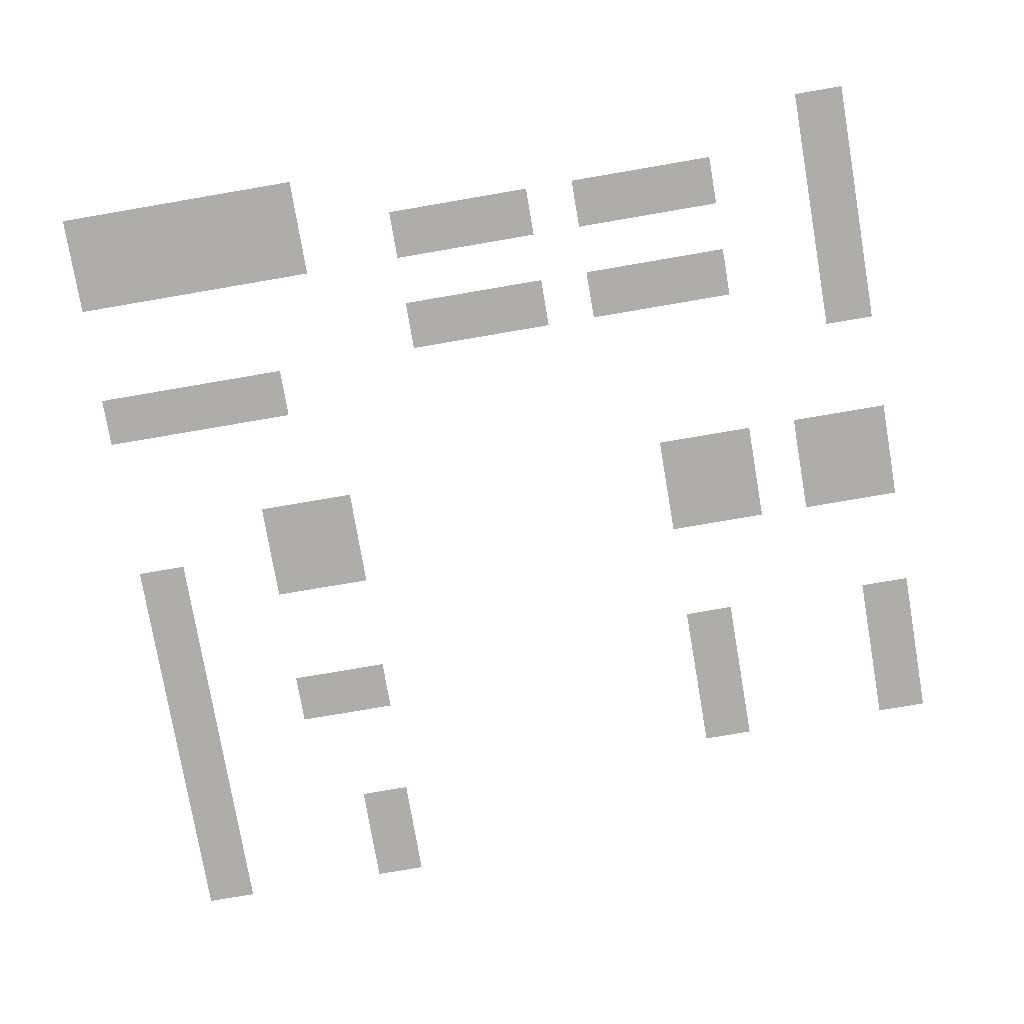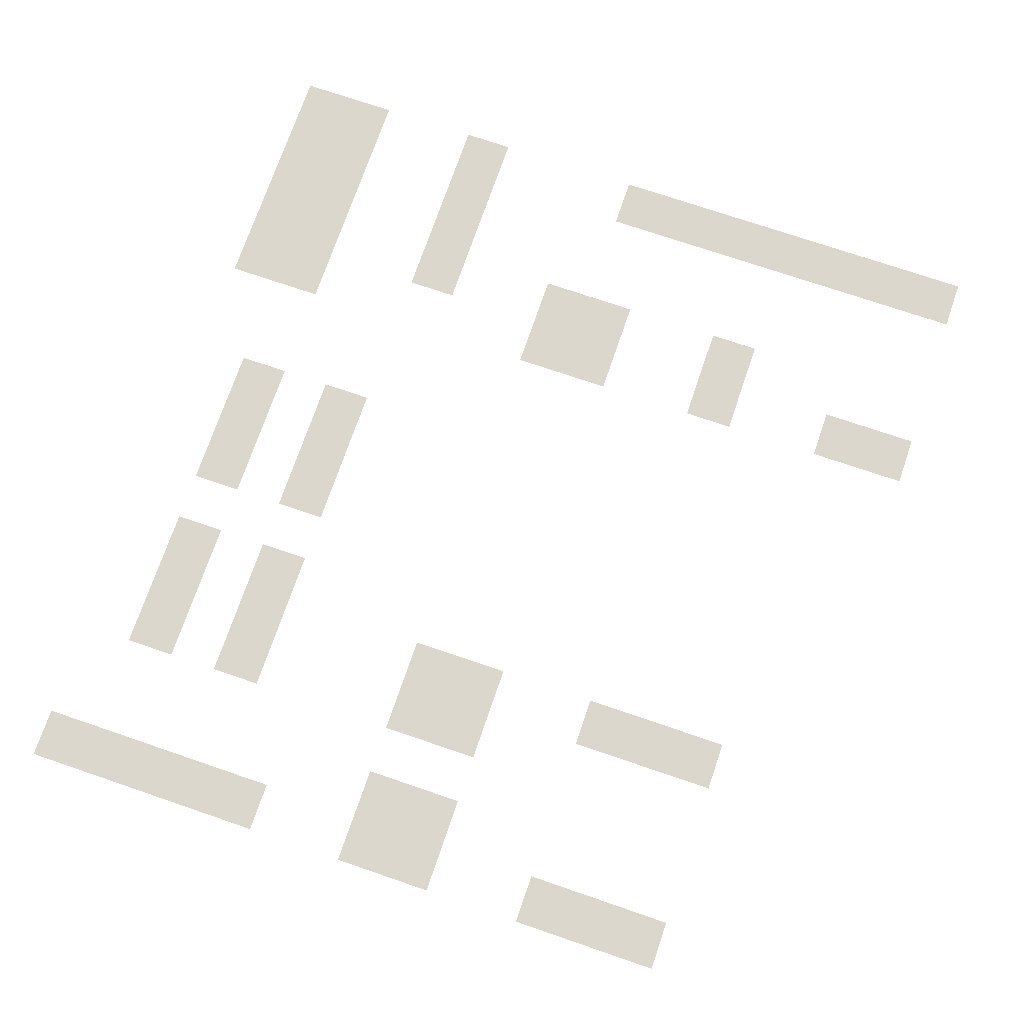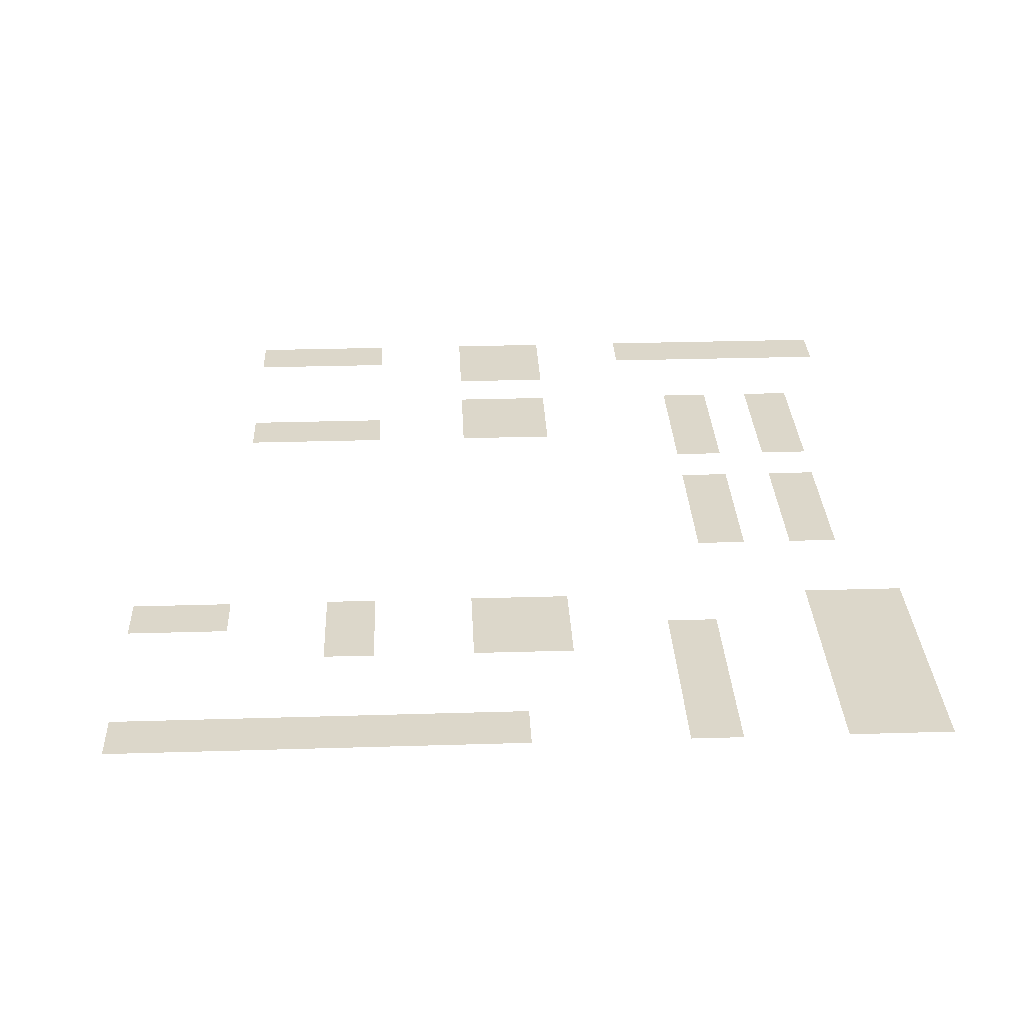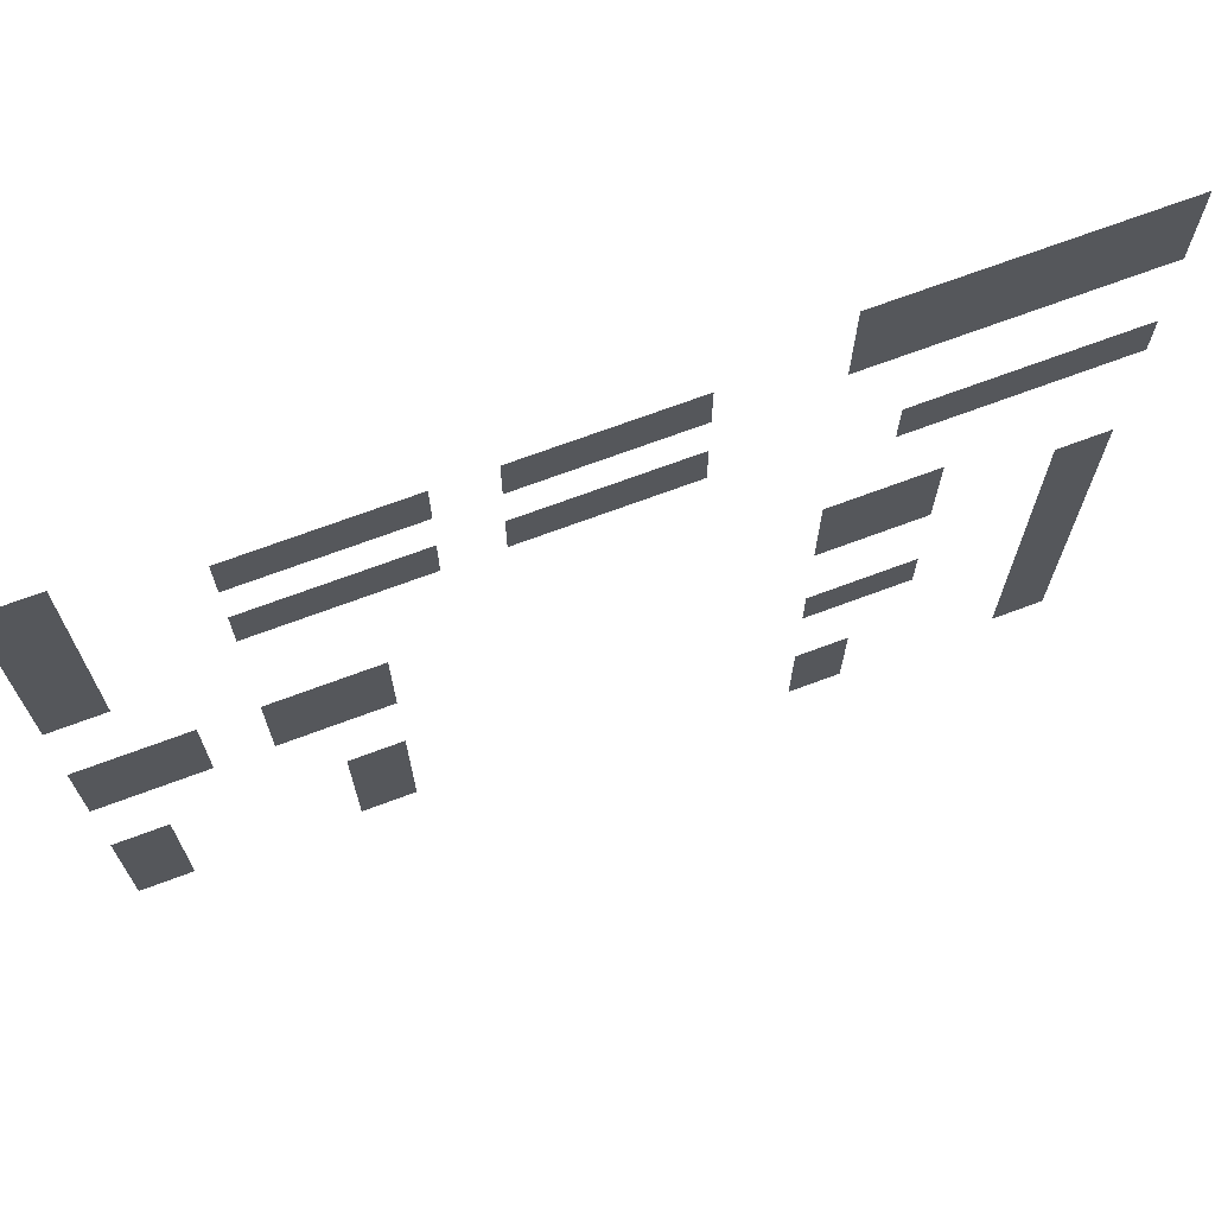
<metadata>
{"format":"obj","ext":"obj","renderer":"f3d","projection":"perspective","resolution":1024,"background":"white","views":[{"elev":-77.3,"azim":-170.3,"up":"+Z"},{"elev":73.2,"azim":-71.1,"up":"+Z"},{"elev":30.6,"azim":87.5,"up":"+Z"},{"elev":70.4,"azim":-20.5,"up":"+Y"}]}
</metadata>
<code>
v -20 -5 0
v -21 -5 0
v -21 -4 0
v -20 -4 0
v -8 -5 0
v -9 -5 0
v -9 -4 0
v -8 -4 0
v -7 -5 0
v -8 -5 0
v -8 -4 0
v -7 -4 0
v -6 -5 0
v -7 -5 0
v -7 -4 0
v -6 -4 0
v -5 -5 0
v -6 -5 0
v -6 -4 0
v -5 -4 0
v -4 -5 0
v -5 -5 0
v -5 -4 0
v -4 -4 0
v -20 -6 0
v -21 -6 0
v -21 -5 0
v -20 -5 0
v -17 -6 0
v -18 -6 0
v -18 -5 0
v -17 -5 0
v -16 -6 0
v -17 -6 0
v -17 -5 0
v -16 -5 0
v -15 -6 0
v -16 -6 0
v -16 -5 0
v -15 -5 0
v -13 -6 0
v -14 -6 0
v -14 -5 0
v -13 -5 0
v -12 -6 0
v -13 -6 0
v -13 -5 0
v -12 -5 0
v -11 -6 0
v -12 -6 0
v -12 -5 0
v -11 -5 0
v -8 -6 0
v -9 -6 0
v -9 -5 0
v -8 -5 0
v -7 -6 0
v -8 -6 0
v -8 -5 0
v -7 -5 0
v -6 -6 0
v -7 -6 0
v -7 -5 0
v -6 -5 0
v -5 -6 0
v -6 -6 0
v -6 -5 0
v -5 -5 0
v -4 -6 0
v -5 -6 0
v -5 -5 0
v -4 -5 0
v -20 -7 0
v -21 -7 0
v -21 -6 0
v -20 -6 0
v -20 -8 0
v -21 -8 0
v -21 -7 0
v -20 -7 0
v -17 -8 0
v -18 -8 0
v -18 -7 0
v -17 -7 0
v -16 -8 0
v -17 -8 0
v -17 -7 0
v -16 -7 0
v -15 -8 0
v -16 -8 0
v -16 -7 0
v -15 -7 0
v -13 -8 0
v -14 -8 0
v -14 -7 0
v -13 -7 0
v -12 -8 0
v -13 -8 0
v -13 -7 0
v -12 -7 0
v -11 -8 0
v -12 -8 0
v -12 -7 0
v -11 -7 0
v -20 -9 0
v -21 -9 0
v -21 -8 0
v -20 -8 0
v -7 -9 0
v -8 -9 0
v -8 -8 0
v -7 -8 0
v -6 -9 0
v -7 -9 0
v -7 -8 0
v -6 -8 0
v -5 -9 0
v -6 -9 0
v -6 -8 0
v -5 -8 0
v -4 -9 0
v -5 -9 0
v -5 -8 0
v -4 -8 0
v -20 -12 0
v -21 -12 0
v -21 -11 0
v -20 -11 0
v -19 -12 0
v -20 -12 0
v -20 -11 0
v -19 -11 0
v -17 -12 0
v -18 -12 0
v -18 -11 0
v -17 -11 0
v -16 -12 0
v -17 -12 0
v -17 -11 0
v -16 -11 0
v -8 -12 0
v -9 -12 0
v -9 -11 0
v -8 -11 0
v -7 -12 0
v -8 -12 0
v -8 -11 0
v -7 -11 0
v -20 -13 0
v -21 -13 0
v -21 -12 0
v -20 -12 0
v -19 -13 0
v -20 -13 0
v -20 -12 0
v -19 -12 0
v -17 -13 0
v -18 -13 0
v -18 -12 0
v -17 -12 0
v -16 -13 0
v -17 -13 0
v -17 -12 0
v -16 -12 0
v -8 -13 0
v -9 -13 0
v -9 -12 0
v -8 -12 0
v -7 -13 0
v -8 -13 0
v -8 -12 0
v -7 -12 0
v -4 -13 0
v -5 -13 0
v -5 -12 0
v -4 -12 0
v -4 -14 0
v -5 -14 0
v -5 -13 0
v -4 -13 0
v -4 -15 0
v -5 -15 0
v -5 -14 0
v -4 -14 0
v -20 -16 0
v -21 -16 0
v -21 -15 0
v -20 -15 0
v -16 -16 0
v -17 -16 0
v -17 -15 0
v -16 -15 0
v -8 -16 0
v -9 -16 0
v -9 -15 0
v -8 -15 0
v -7 -16 0
v -8 -16 0
v -8 -15 0
v -7 -15 0
v -4 -16 0
v -5 -16 0
v -5 -15 0
v -4 -15 0
v -20 -17 0
v -21 -17 0
v -21 -16 0
v -20 -16 0
v -16 -17 0
v -17 -17 0
v -17 -16 0
v -16 -16 0
v -4 -17 0
v -5 -17 0
v -5 -16 0
v -4 -16 0
v -20 -18 0
v -21 -18 0
v -21 -17 0
v -20 -17 0
v -16 -18 0
v -17 -18 0
v -17 -17 0
v -16 -17 0
v -4 -18 0
v -5 -18 0
v -5 -17 0
v -4 -17 0
v -8 -19 0
v -9 -19 0
v -9 -18 0
v -8 -18 0
v -4 -19 0
v -5 -19 0
v -5 -18 0
v -4 -18 0
v -8 -20 0
v -9 -20 0
v -9 -19 0
v -8 -19 0
v -4 -20 0
v -5 -20 0
v -5 -19 0
v -4 -19 0
g TownHouse2_mesh_0005
f 1 2 3 4
f 5 6 7 8
f 9 10 11 12
f 13 14 15 16
f 17 18 19 20
f 21 22 23 24
f 25 26 27 28
f 29 30 31 32
f 33 34 35 36
f 37 38 39 40
f 41 42 43 44
f 45 46 47 48
f 49 50 51 52
f 53 54 55 56
f 57 58 59 60
f 61 62 63 64
f 65 66 67 68
f 69 70 71 72
f 73 74 75 76
f 77 78 79 80
f 81 82 83 84
f 85 86 87 88
f 89 90 91 92
f 93 94 95 96
f 97 98 99 100
f 101 102 103 104
f 105 106 107 108
f 109 110 111 112
f 113 114 115 116
f 117 118 119 120
f 121 122 123 124
f 125 126 127 128
f 129 130 131 132
f 133 134 135 136
f 137 138 139 140
f 141 142 143 144
f 145 146 147 148
f 149 150 151 152
f 153 154 155 156
f 157 158 159 160
f 161 162 163 164
f 165 166 167 168
f 169 170 171 172
f 173 174 175 176
f 177 178 179 180
f 181 182 183 184
f 185 186 187 188
f 189 190 191 192
f 193 194 195 196
f 197 198 199 200
f 201 202 203 204
f 205 206 207 208
f 209 210 211 212
f 213 214 215 216
f 217 218 219 220
f 221 222 223 224
f 225 226 227 228
f 229 230 231 232
f 233 234 235 236
f 237 238 239 240
f 241 242 243 244

</code>
